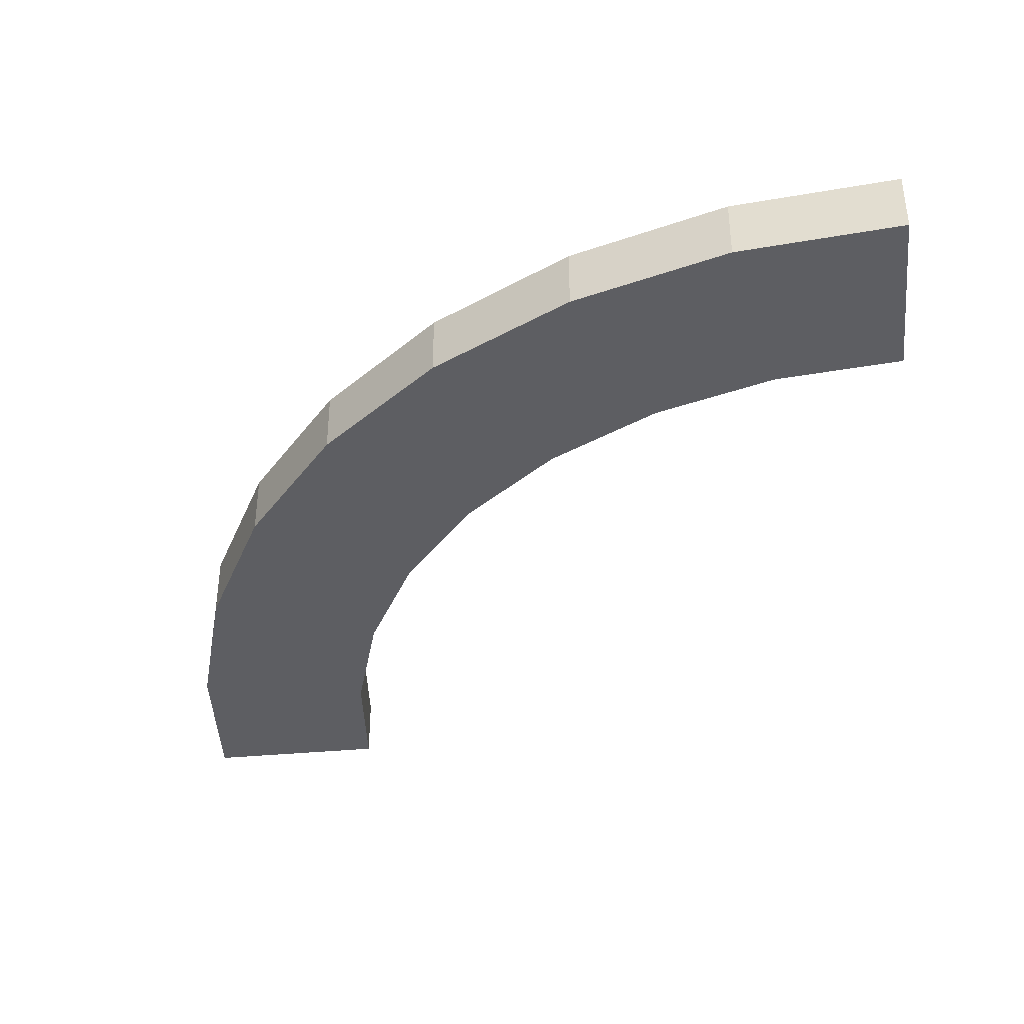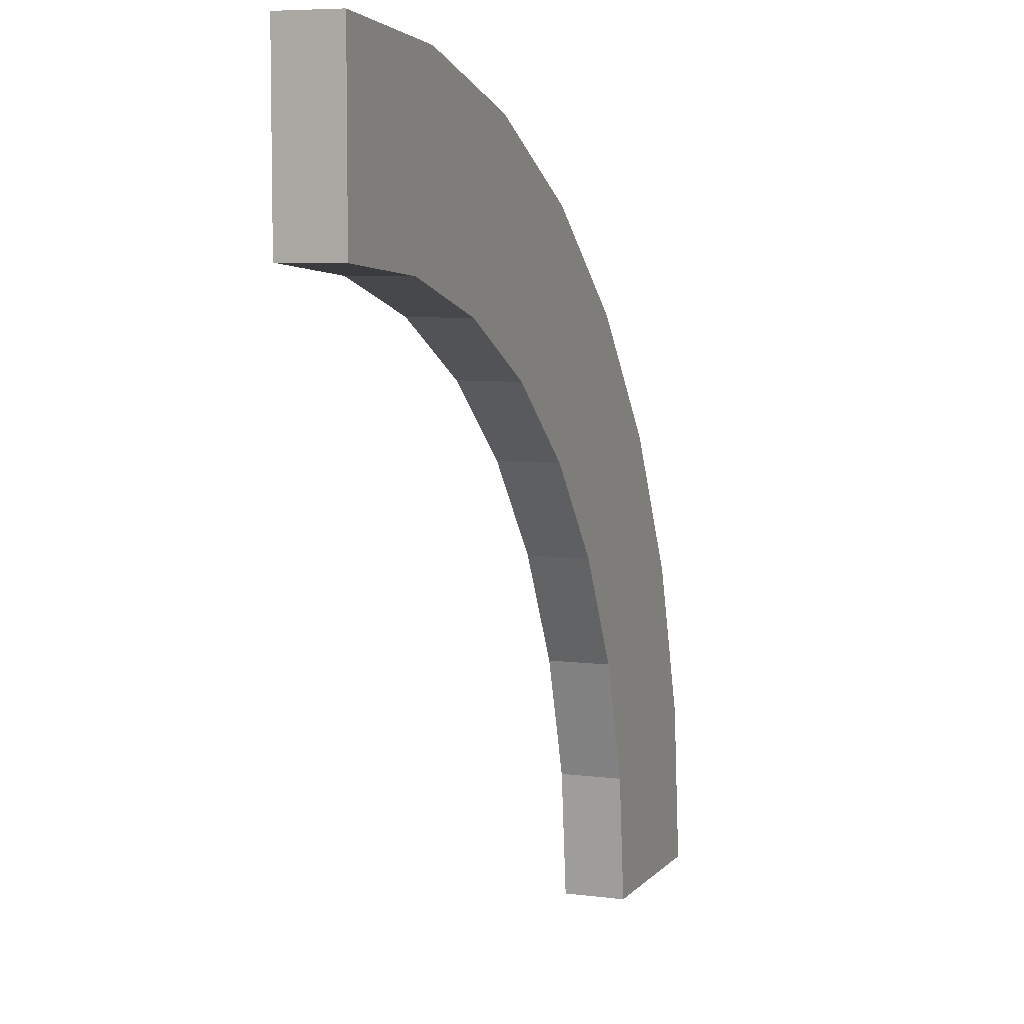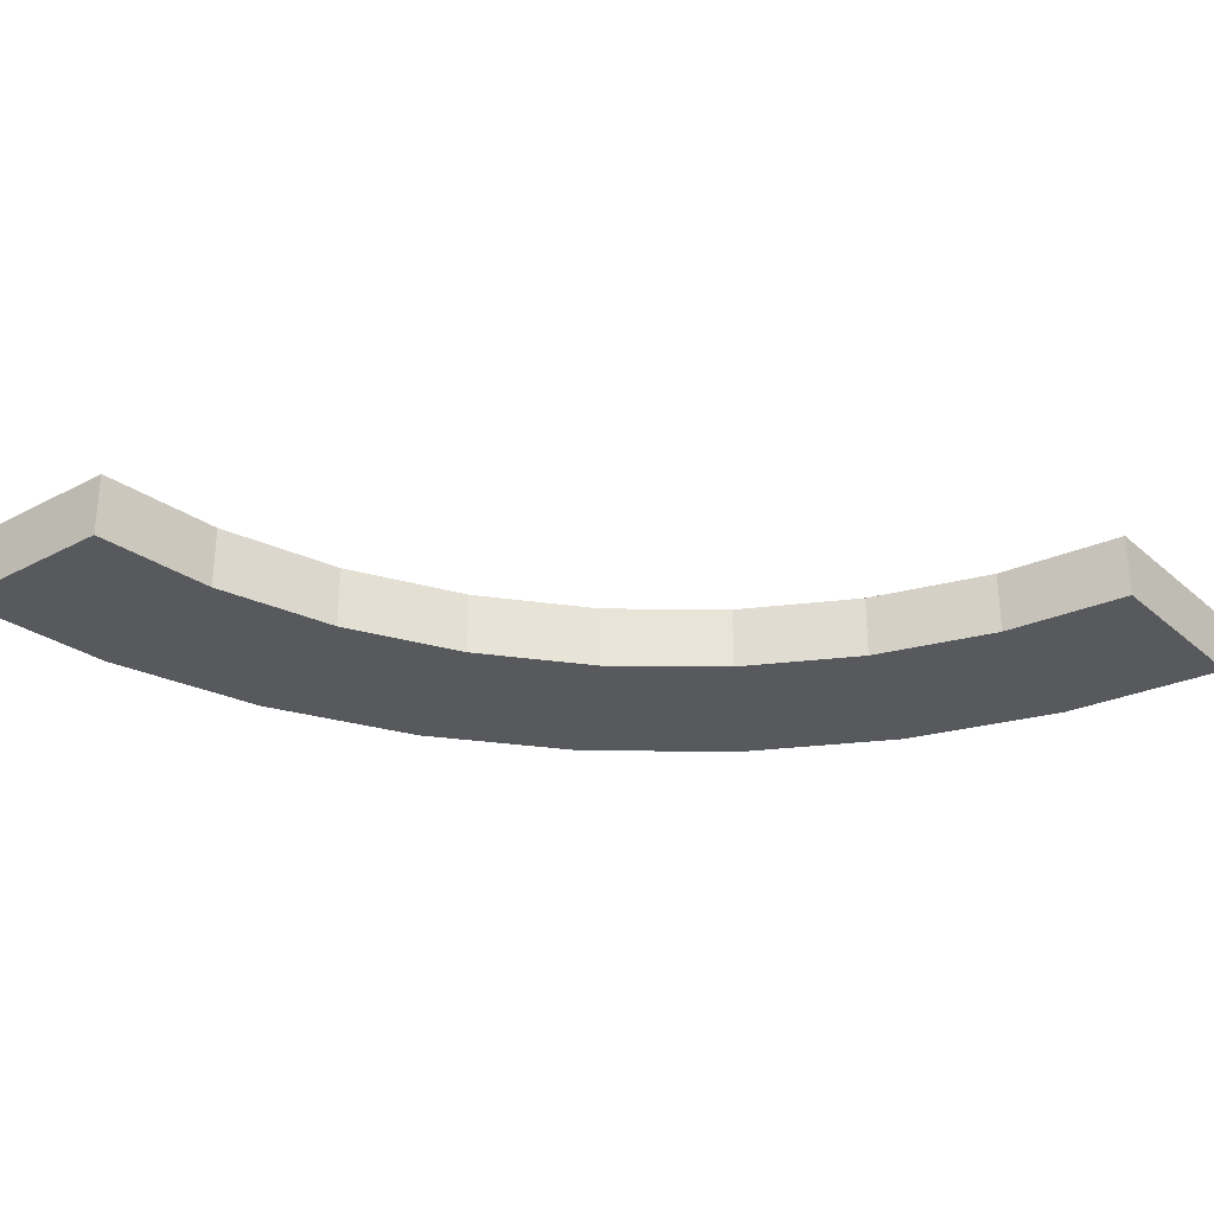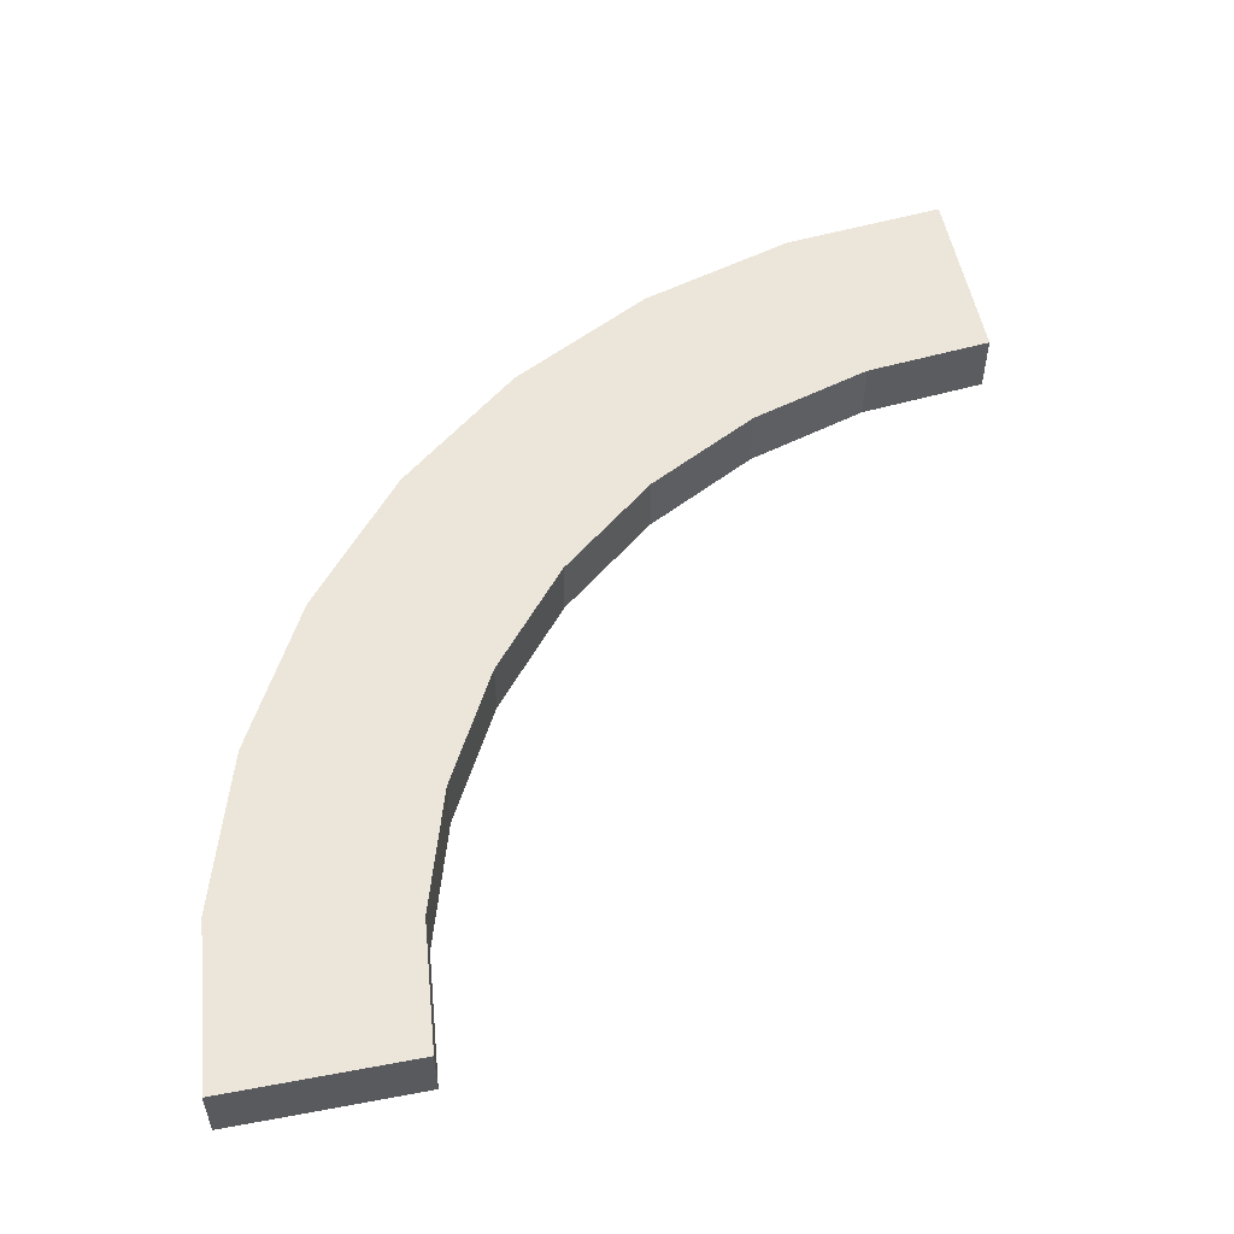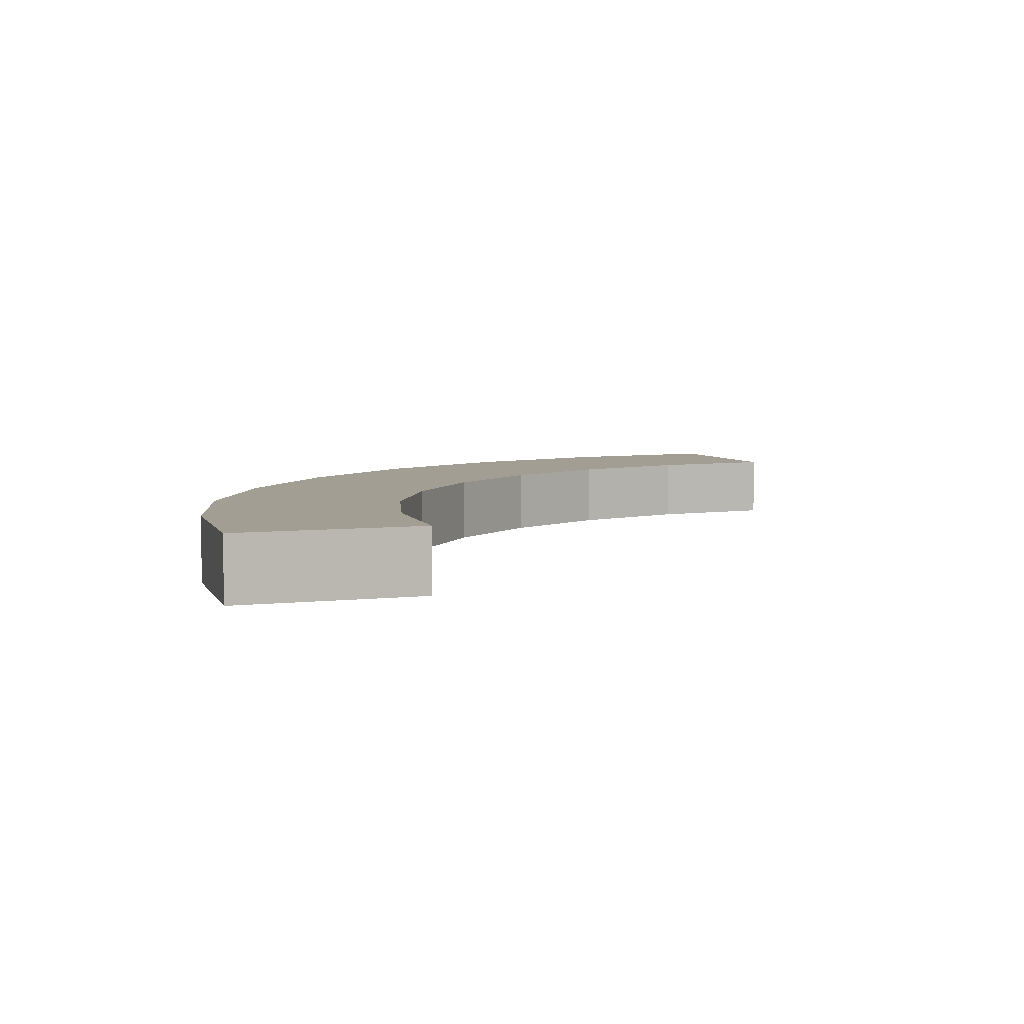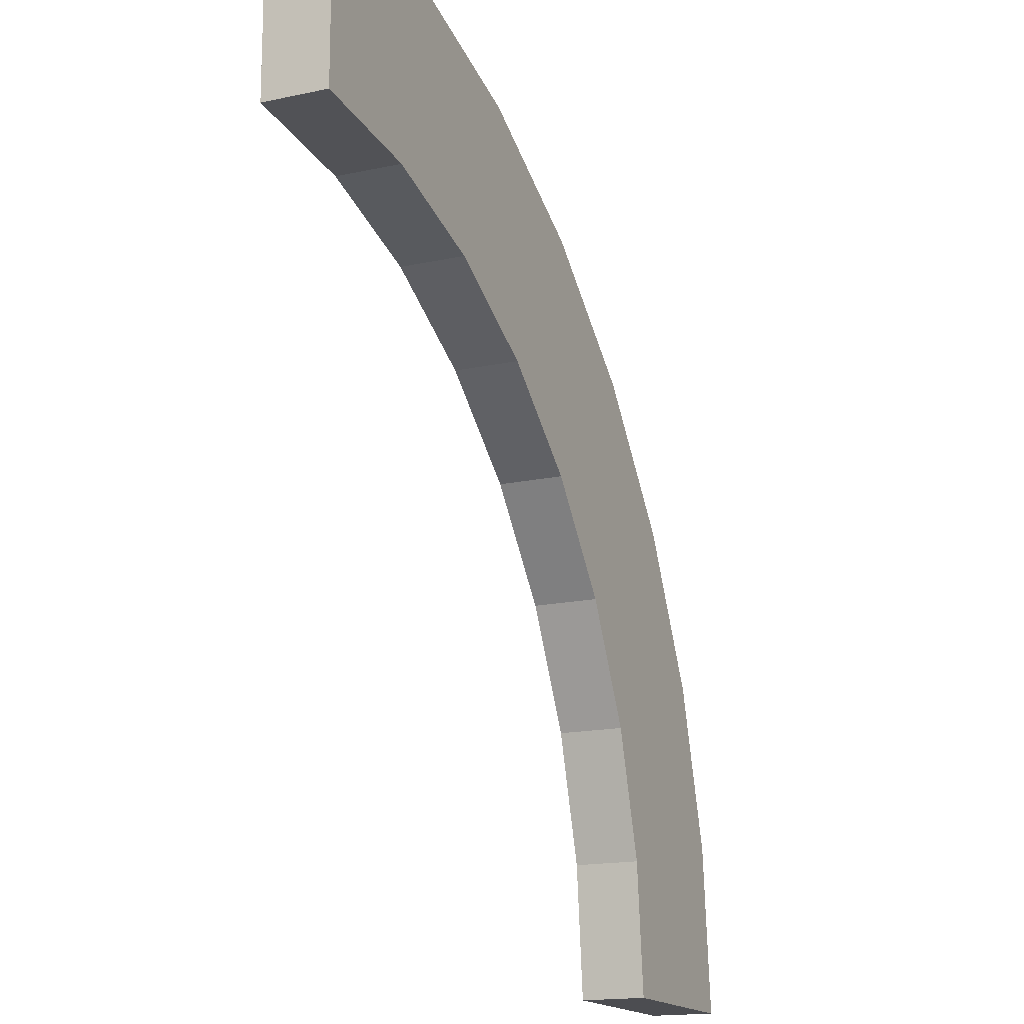
<metadata>
{"format":"obj","ext":"obj","renderer":"f3d","projection":"perspective","resolution":1024,"background":"white","views":[{"elev":-38.4,"azim":-83.2,"up":"+Z"},{"elev":6.6,"azim":111.1,"up":"+Y"},{"elev":-29.1,"azim":38.4,"up":"+Z"},{"elev":54.3,"azim":-11.2,"up":"+Z"},{"elev":5.2,"azim":-20.6,"up":"+Z"},{"elev":-16.2,"azim":114.3,"up":"+Y"}]}
</metadata>
<code>
g pb_Mesh-167326
v -0 0 0
v 0.2594 2.634 0
v -0 0 1
v 0.2594 2.634 1
v 3.202 2.048 0
v 3 0 0
v 3.202 2.048 1
v 3 0 1
v -0 0 1
v 3 0 1
v -0 0 0
v 3 0 0
v 0.2594 2.634 0
v 1.028 5.166 0
v 0.2594 2.634 1
v 1.028 5.166 1
v 3.799 4.018 0
v 3.202 2.048 0
v 3.799 4.018 1
v 3.202 2.048 1
v 1.028 5.166 0
v 2.275 7.5 0
v 1.028 5.166 1
v 2.275 7.5 1
v 4.77 5.833 0
v 3.799 4.018 0
v 4.77 5.833 1
v 3.799 4.018 1
v 2.275 7.5 0
v 3.954 9.546 0
v 2.275 7.5 1
v 3.954 9.546 1
v 6.075 7.425 0
v 4.77 5.833 0
v 6.075 7.425 1
v 4.77 5.833 1
v 3.954 9.546 0
v 6 11.22 0
v 3.954 9.546 1
v 6 11.22 1
v 7.667 8.73 0
v 6.075 7.425 0
v 7.667 8.73 1
v 6.075 7.425 1
v 6 11.22 0
v 8.334 12.47 0
v 6 11.22 1
v 8.334 12.47 1
v 9.482 9.701 0
v 7.667 8.73 0
v 9.482 9.701 1
v 7.667 8.73 1
v 8.334 12.47 0
v 10.87 13.24 0
v 8.334 12.47 1
v 10.87 13.24 1
v 11.45 10.3 0
v 9.482 9.701 0
v 11.45 10.3 1
v 9.482 9.701 1
v 10.87 13.24 0
v 13.5 13.5 0
v 10.87 13.24 1
v 13.5 13.5 1
v 13.5 10.5 0
v 11.45 10.3 0
v 13.5 10.5 1
v 11.45 10.3 1
v 13.5 10.5 1
v 13.5 13.5 1
v 13.5 10.5 0
v 13.5 13.5 0
v -0 0 1
v 0.2594 2.634 1
v 3 0 1
v 3.202 2.048 1
v 0.2594 2.634 0
v -0 0 0
v 3.202 2.048 0
v 3 0 0
v 1.028 5.166 1
v 3.799 4.018 1
v 1.028 5.166 0
v 3.799 4.018 0
v 2.275 7.5 1
v 4.77 5.833 1
v 2.275 7.5 0
v 4.77 5.833 0
v 3.954 9.546 1
v 6.075 7.425 1
v 3.954 9.546 0
v 6.075 7.425 0
v 6 11.22 1
v 7.667 8.73 1
v 6 11.22 0
v 7.667 8.73 0
v 8.334 12.47 1
v 9.482 9.701 1
v 8.334 12.47 0
v 9.482 9.701 0
v 10.87 13.24 1
v 11.45 10.3 1
v 10.87 13.24 0
v 11.45 10.3 0
v 13.5 13.5 1
v 13.5 10.5 1
v 13.5 13.5 0
v 13.5 10.5 0
g pb_Mesh-167326_0
f 3 2 1
f 3 4 2
f 7 6 5
f 7 8 6
f 11 10 9
f 11 12 10
f 15 14 13
f 15 16 14
f 19 18 17
f 19 20 18
f 23 22 21
f 23 24 22
f 27 26 25
f 27 28 26
f 31 30 29
f 31 32 30
f 35 34 33
f 35 36 34
f 39 38 37
f 39 40 38
f 43 42 41
f 43 44 42
f 47 46 45
f 47 48 46
f 51 50 49
f 51 52 50
f 55 54 53
f 55 56 54
f 59 58 57
f 59 60 58
f 63 62 61
f 63 64 62
f 67 66 65
f 67 68 66
f 71 70 69
f 71 72 70
f 75 74 73
f 75 76 74
f 79 78 77
f 79 80 78
f 76 81 74
f 76 82 81
f 84 77 83
f 84 79 77
f 82 85 81
f 82 86 85
f 88 83 87
f 88 84 83
f 86 89 85
f 86 90 89
f 92 87 91
f 92 88 87
f 90 93 89
f 90 94 93
f 96 91 95
f 96 92 91
f 94 97 93
f 94 98 97
f 100 95 99
f 100 96 95
f 98 101 97
f 98 102 101
f 104 99 103
f 104 100 99
f 102 105 101
f 102 106 105
f 108 103 107
f 108 104 103

</code>
